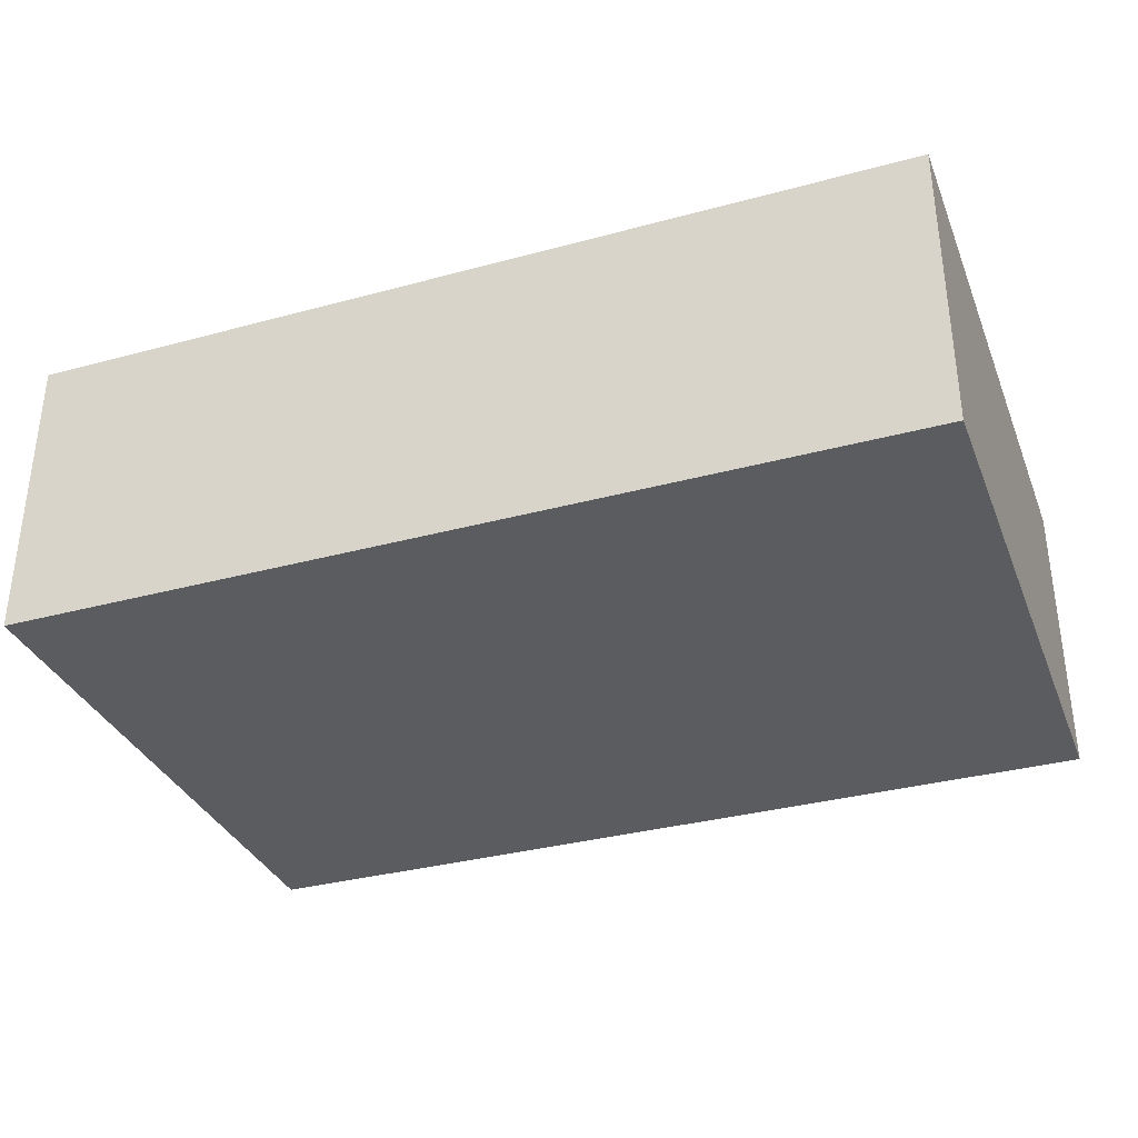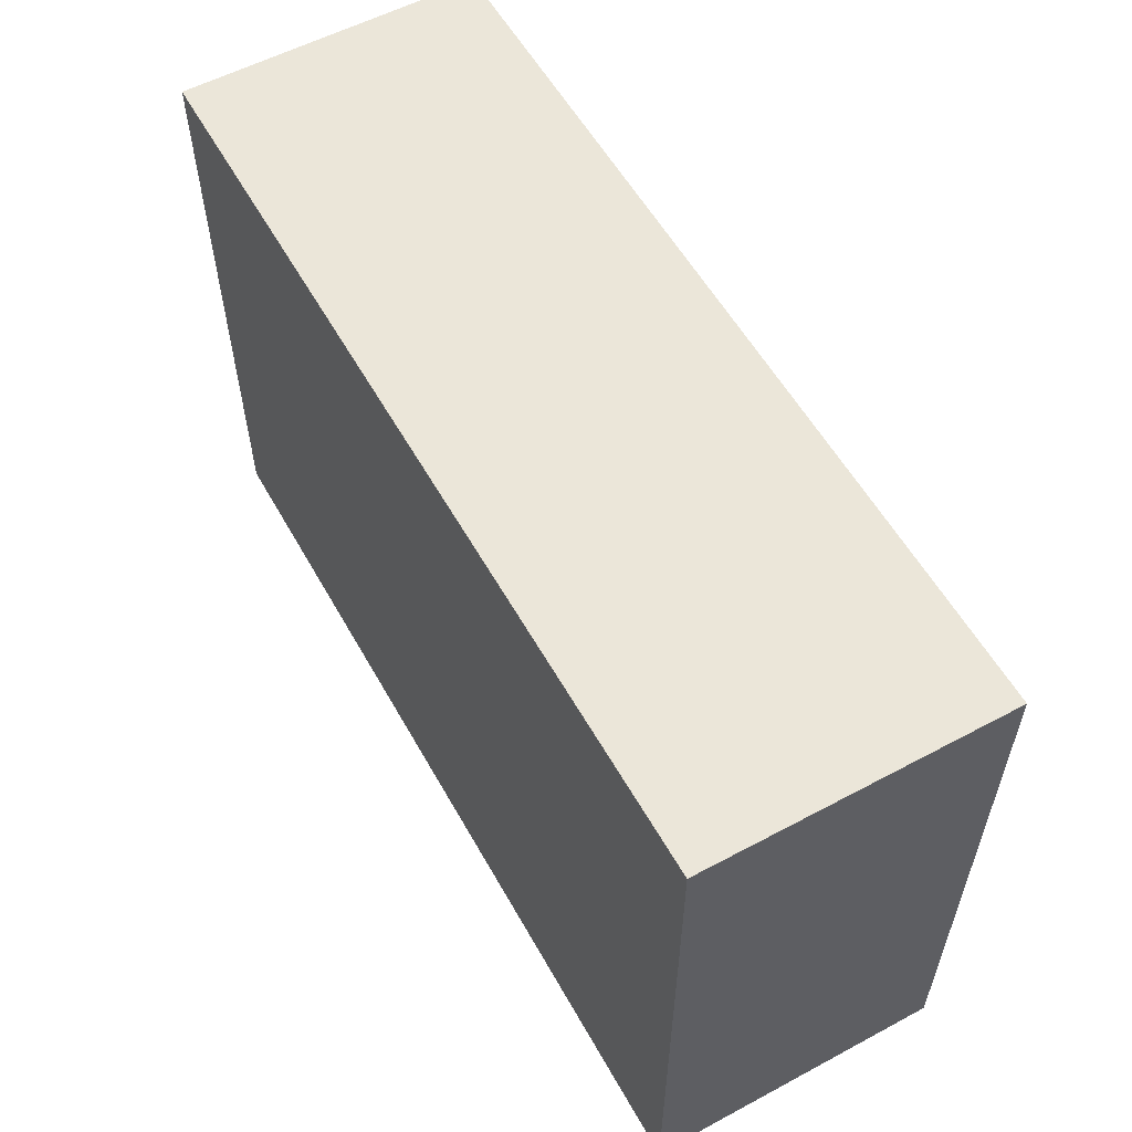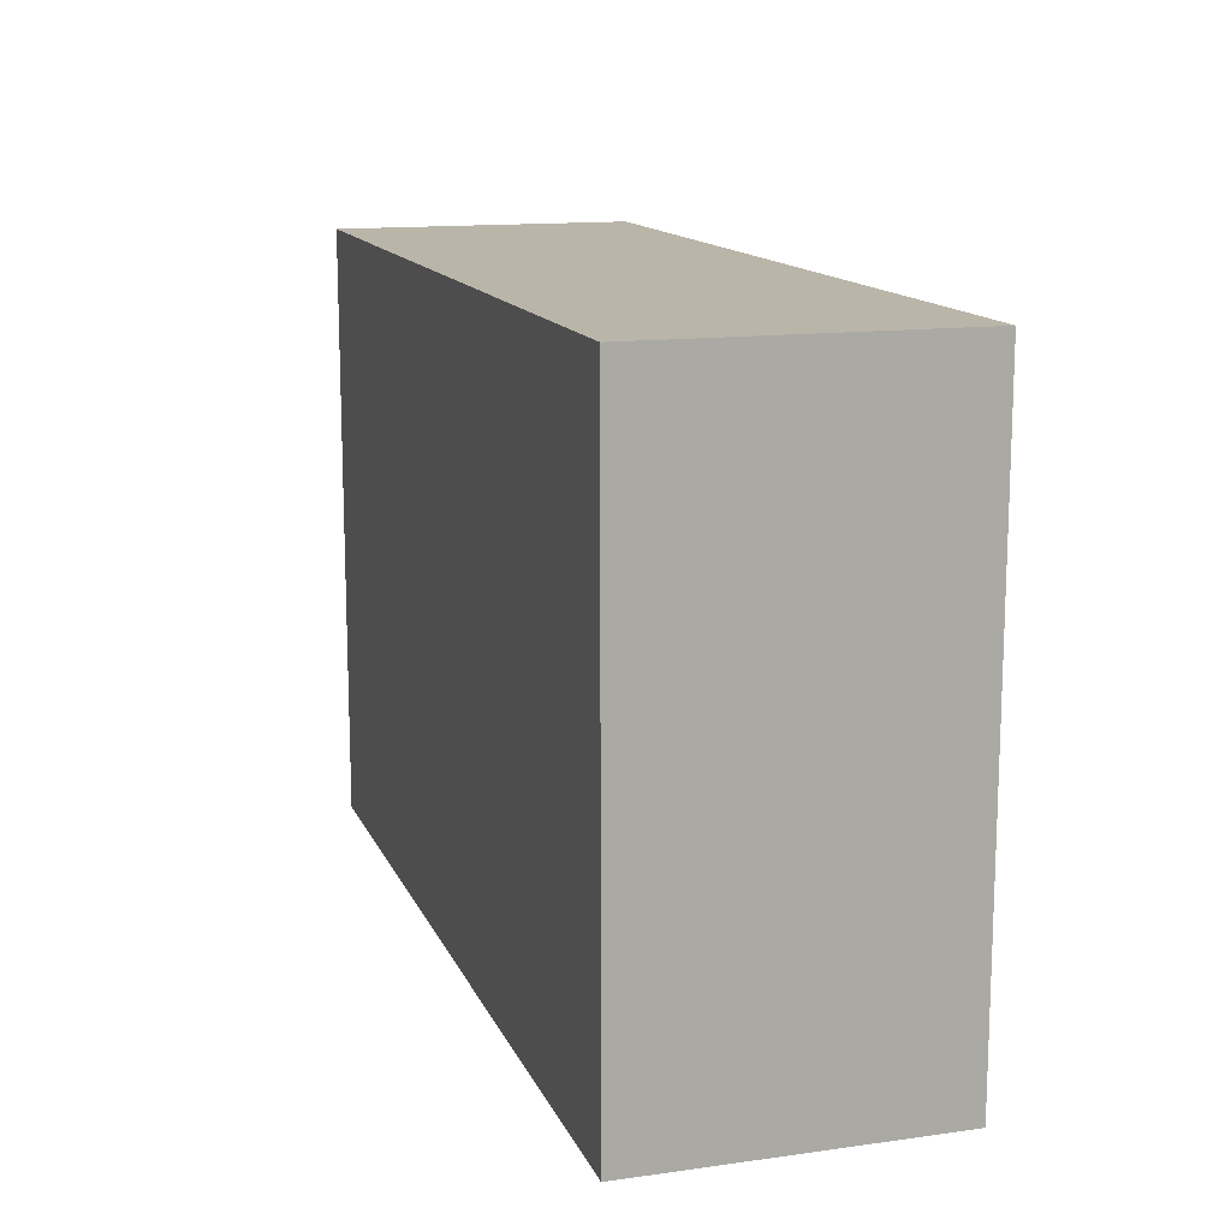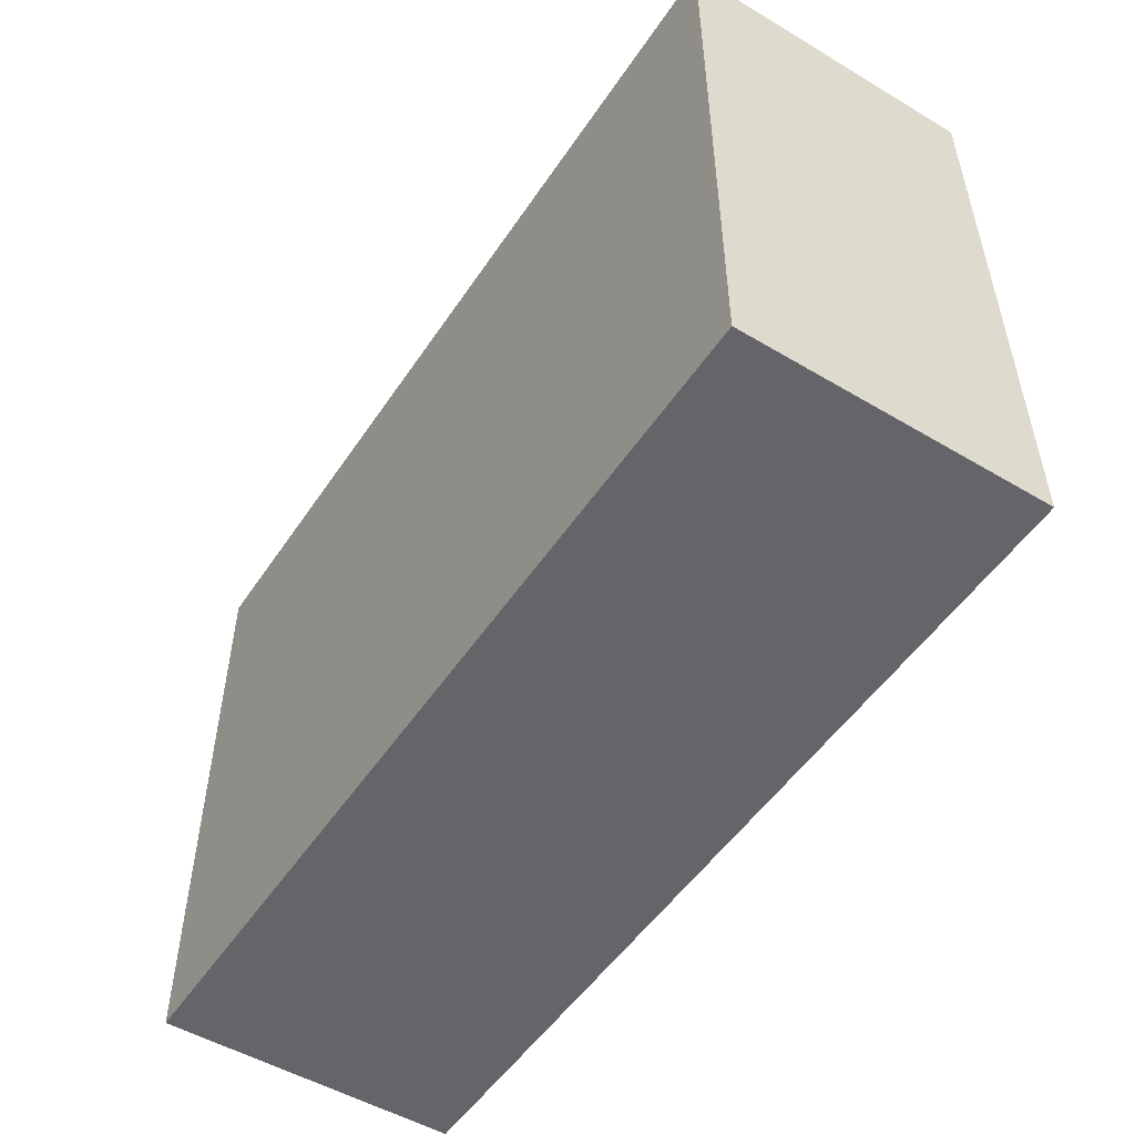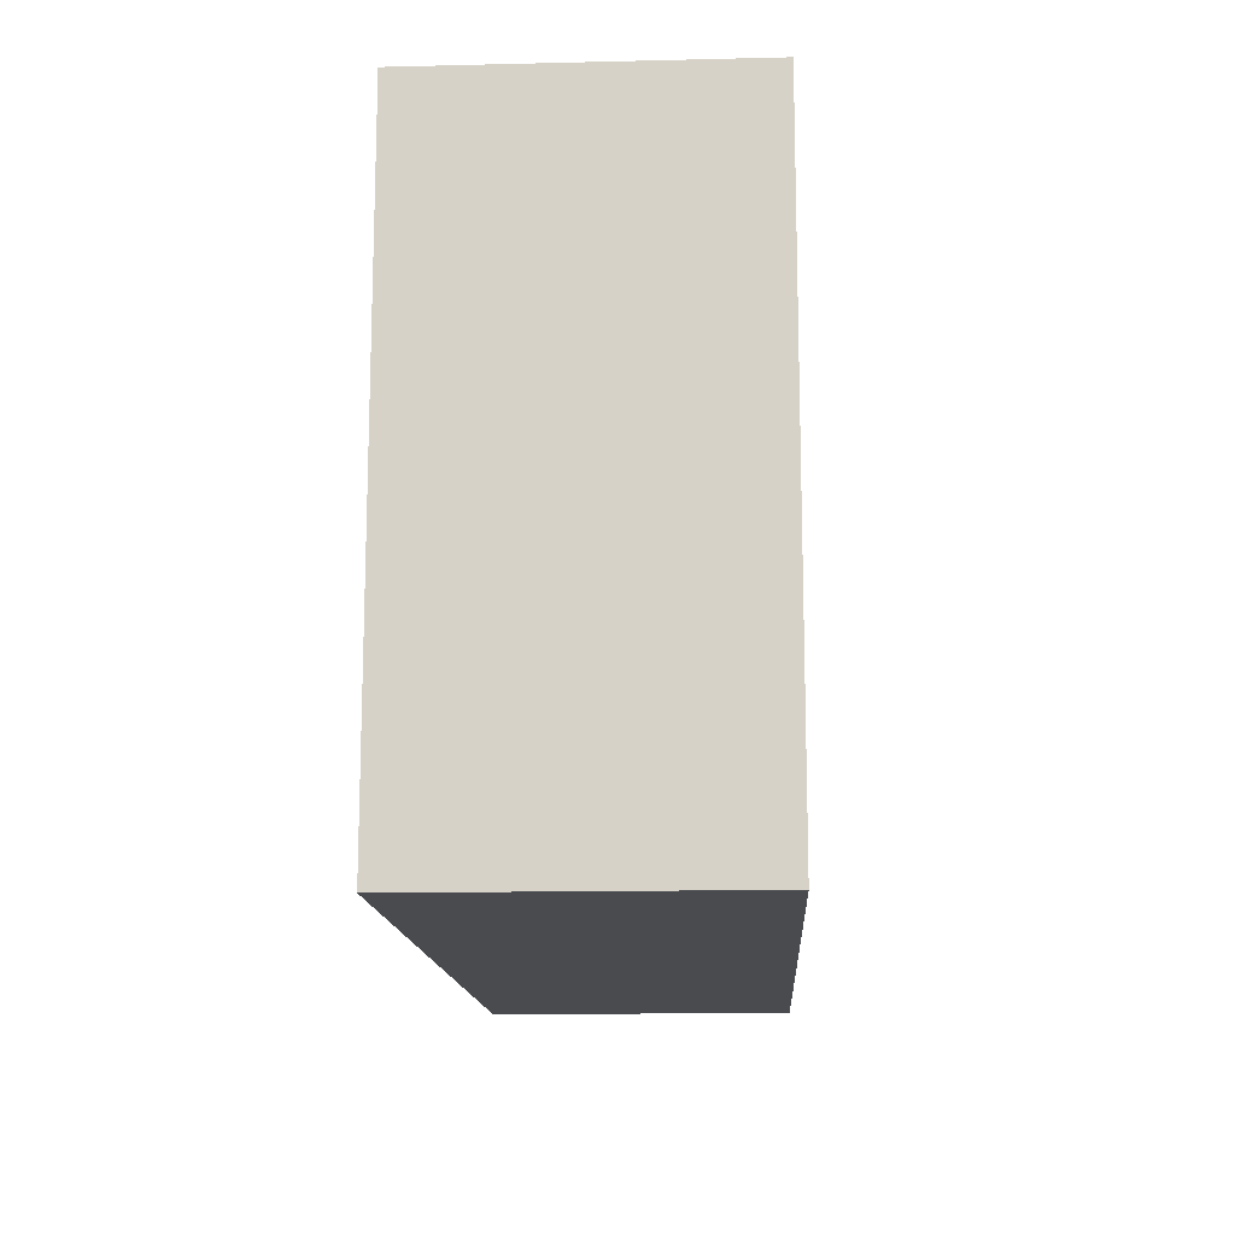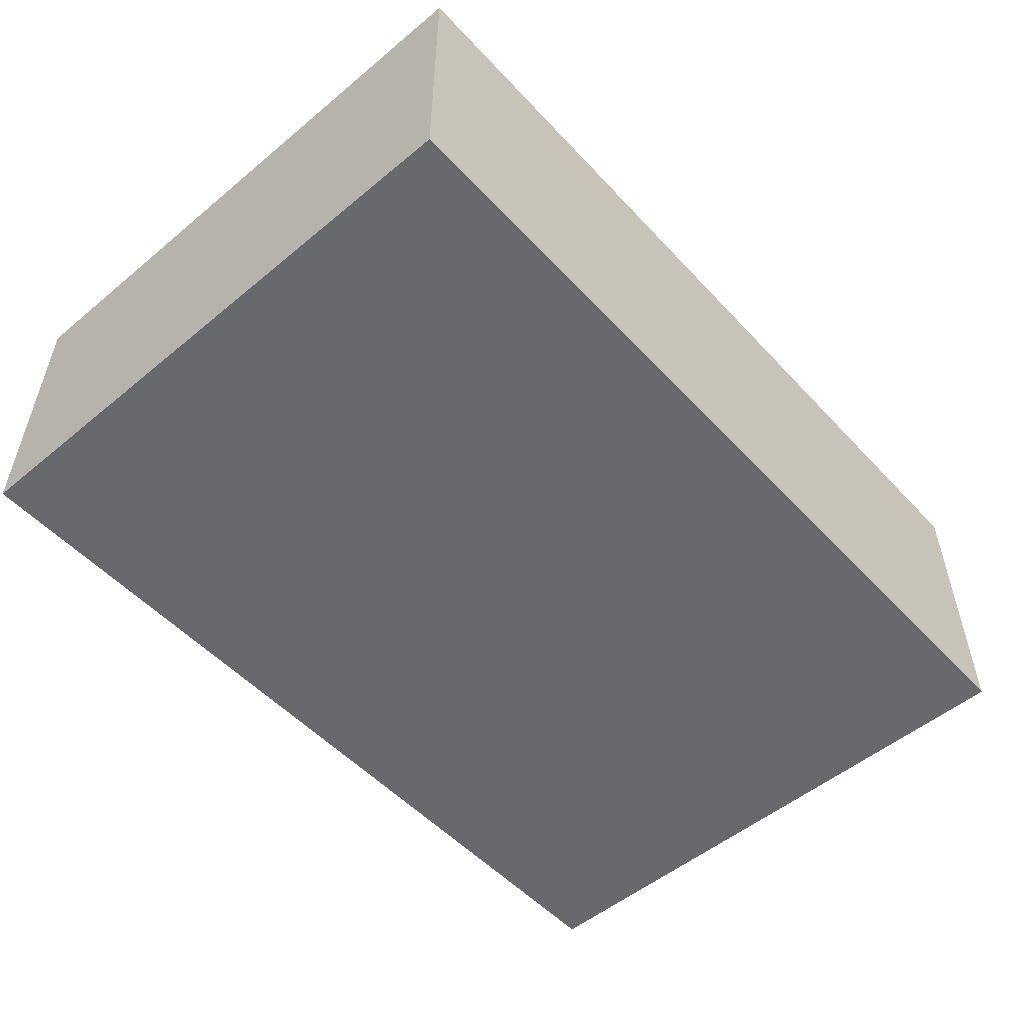
<metadata>
{"format":"obj","ext":"obj","renderer":"f3d","projection":"perspective","resolution":1024,"background":"white","views":[{"elev":-34.1,"azim":-159.9,"up":"+Y"},{"elev":56.9,"azim":-119.1,"up":"+Z"},{"elev":13.7,"azim":72.8,"up":"+Z"},{"elev":-51.5,"azim":-122.8,"up":"+Z"},{"elev":-14.1,"azim":-87.0,"up":"+Z"},{"elev":-52.8,"azim":-48.4,"up":"+Y"}]}
</metadata>
<code>
o Cube
v 3 -1 -2
v 3 -1 2
v -3 -1 2
v -3 -1 -2
v 3 1 -2
v 3 1 2
v -3 1 2
v -3 1 -2
f 1 2 3 4
f 5 8 7 6
f 1 5 6 2
f 2 6 7 3
f 3 7 8 4
f 5 1 4 8

</code>
